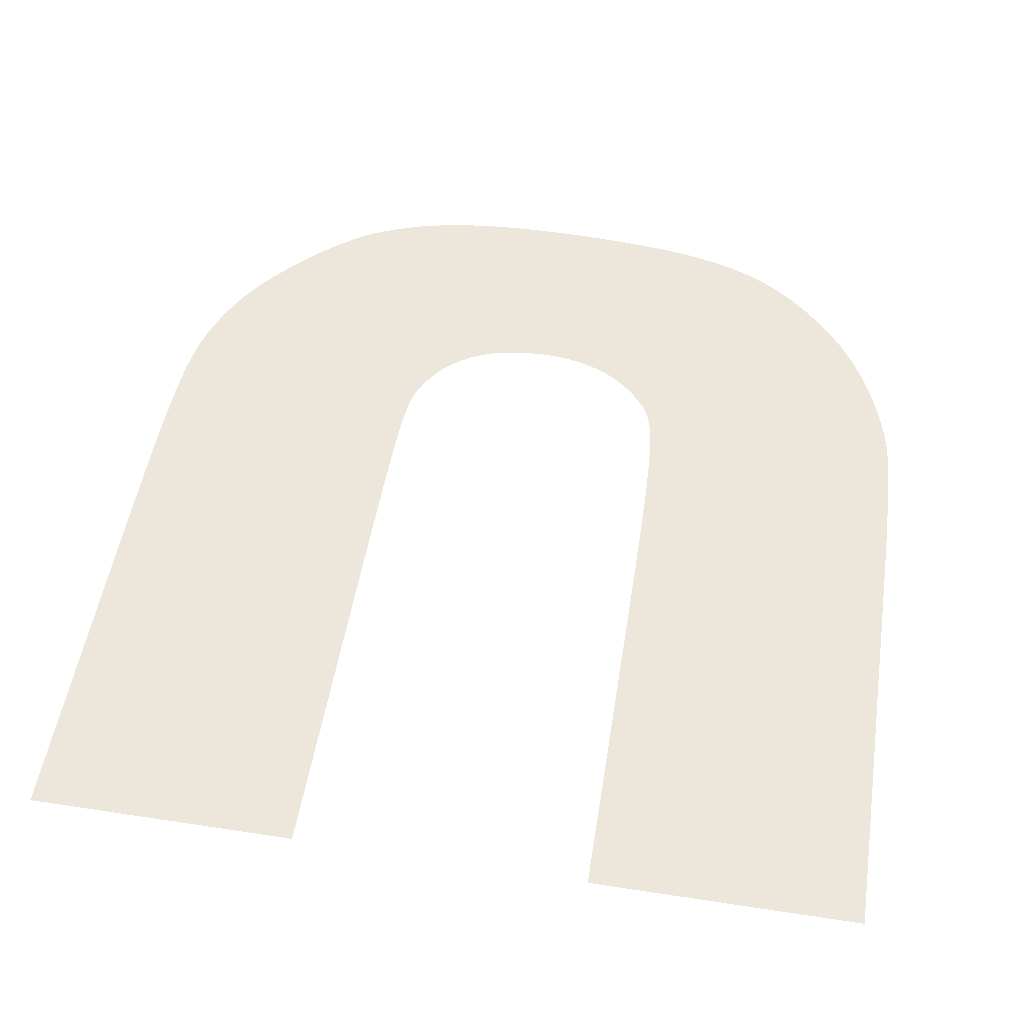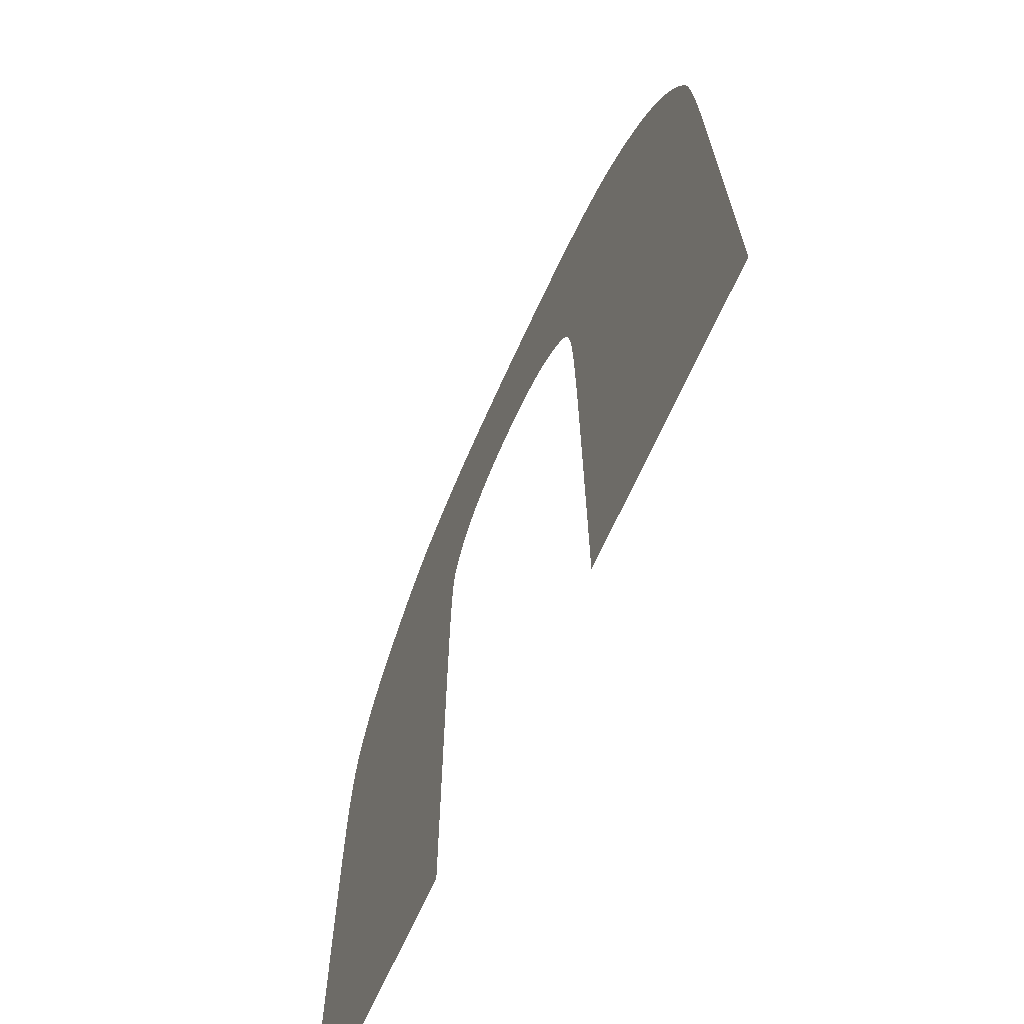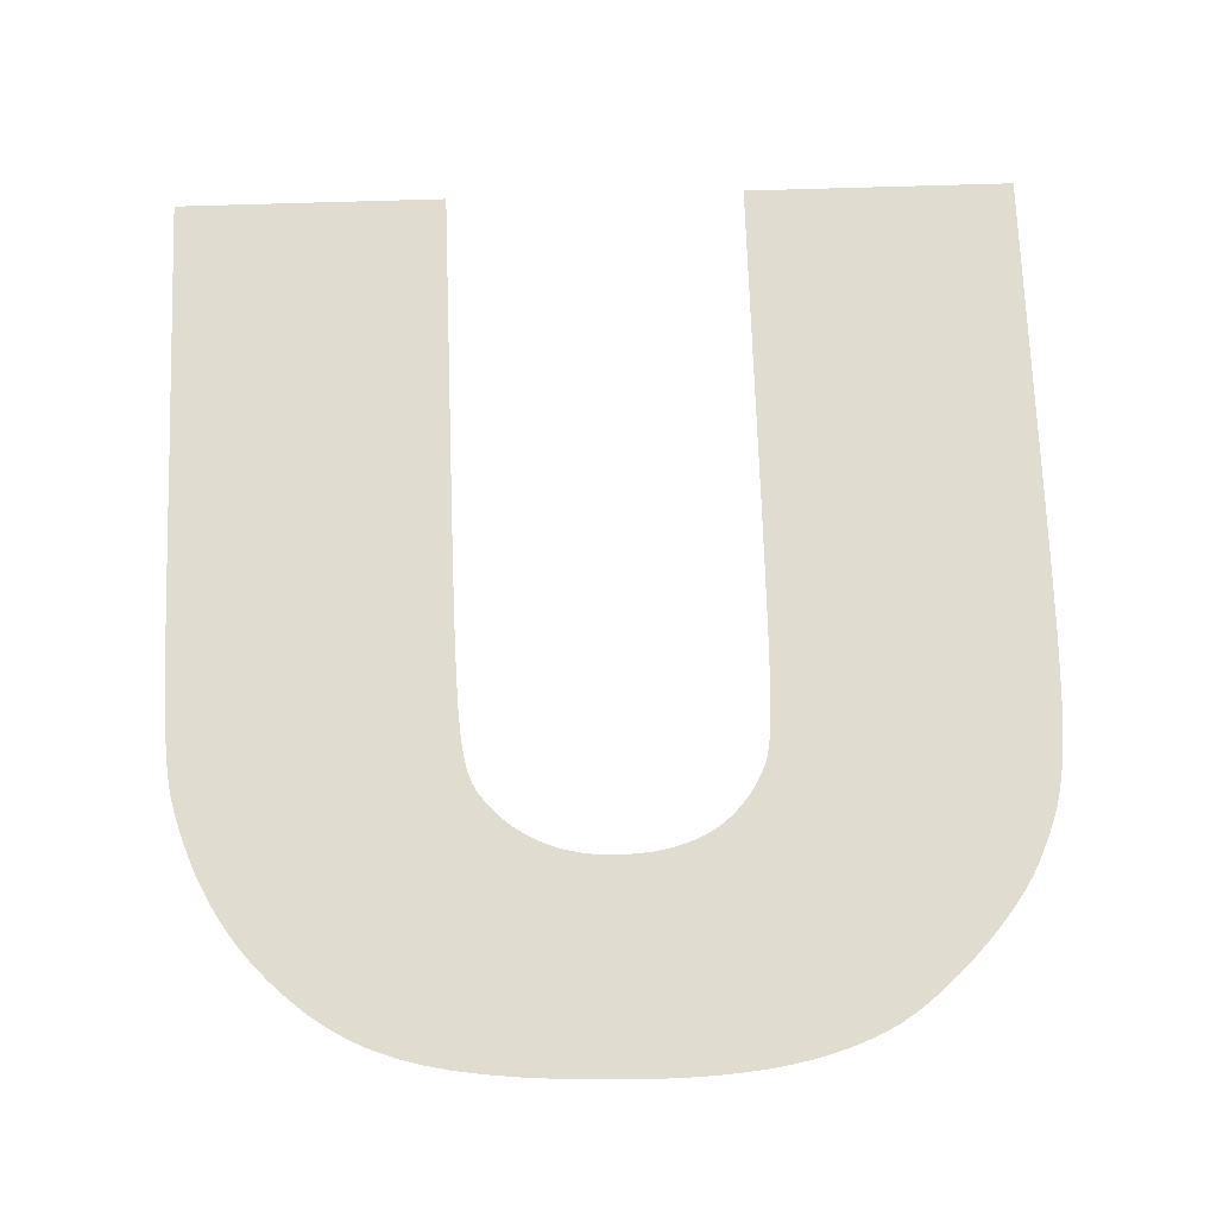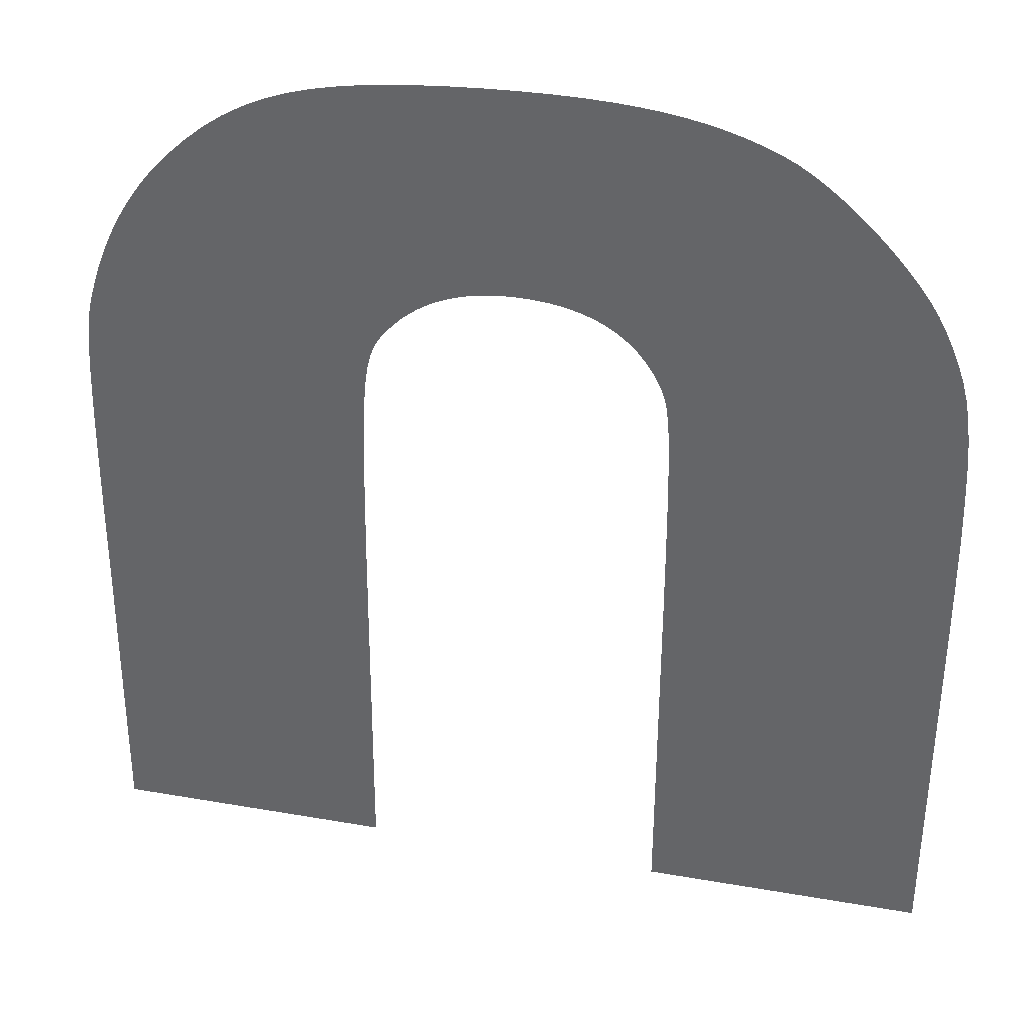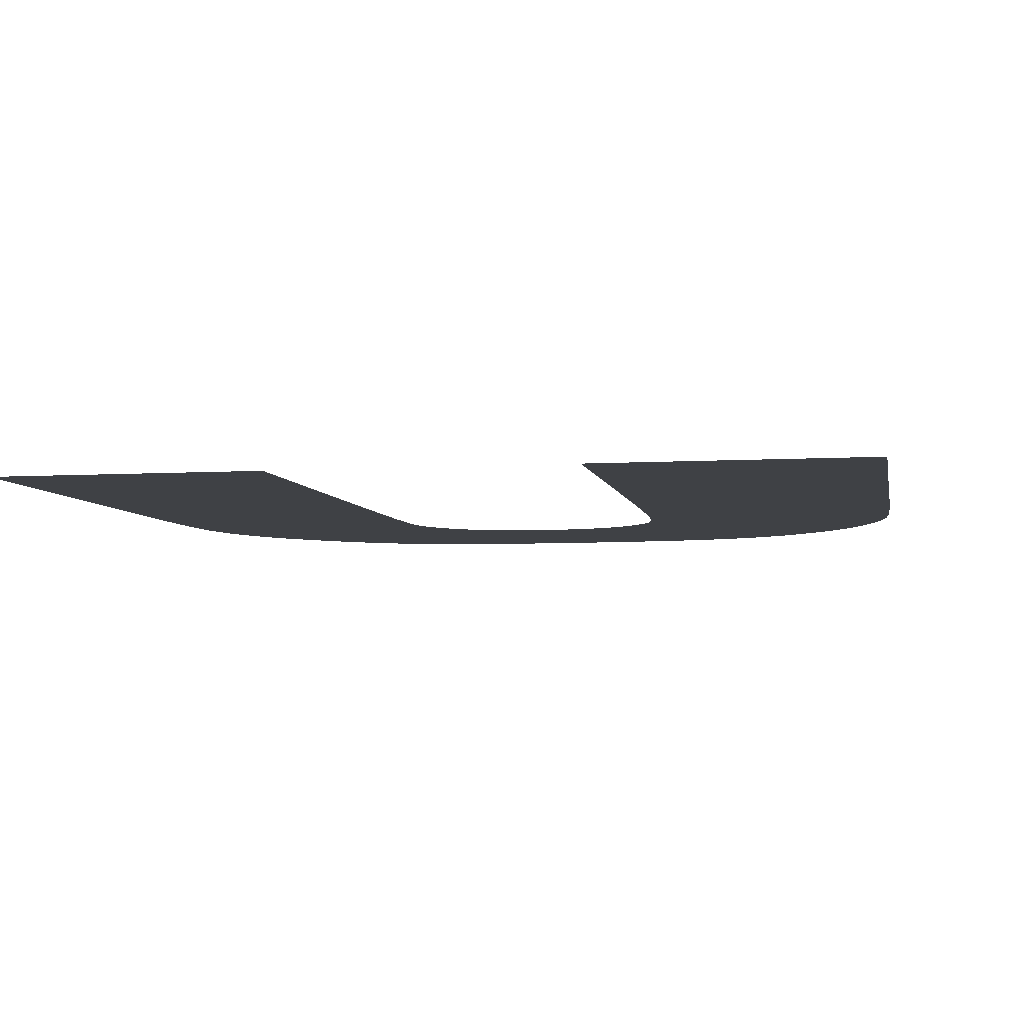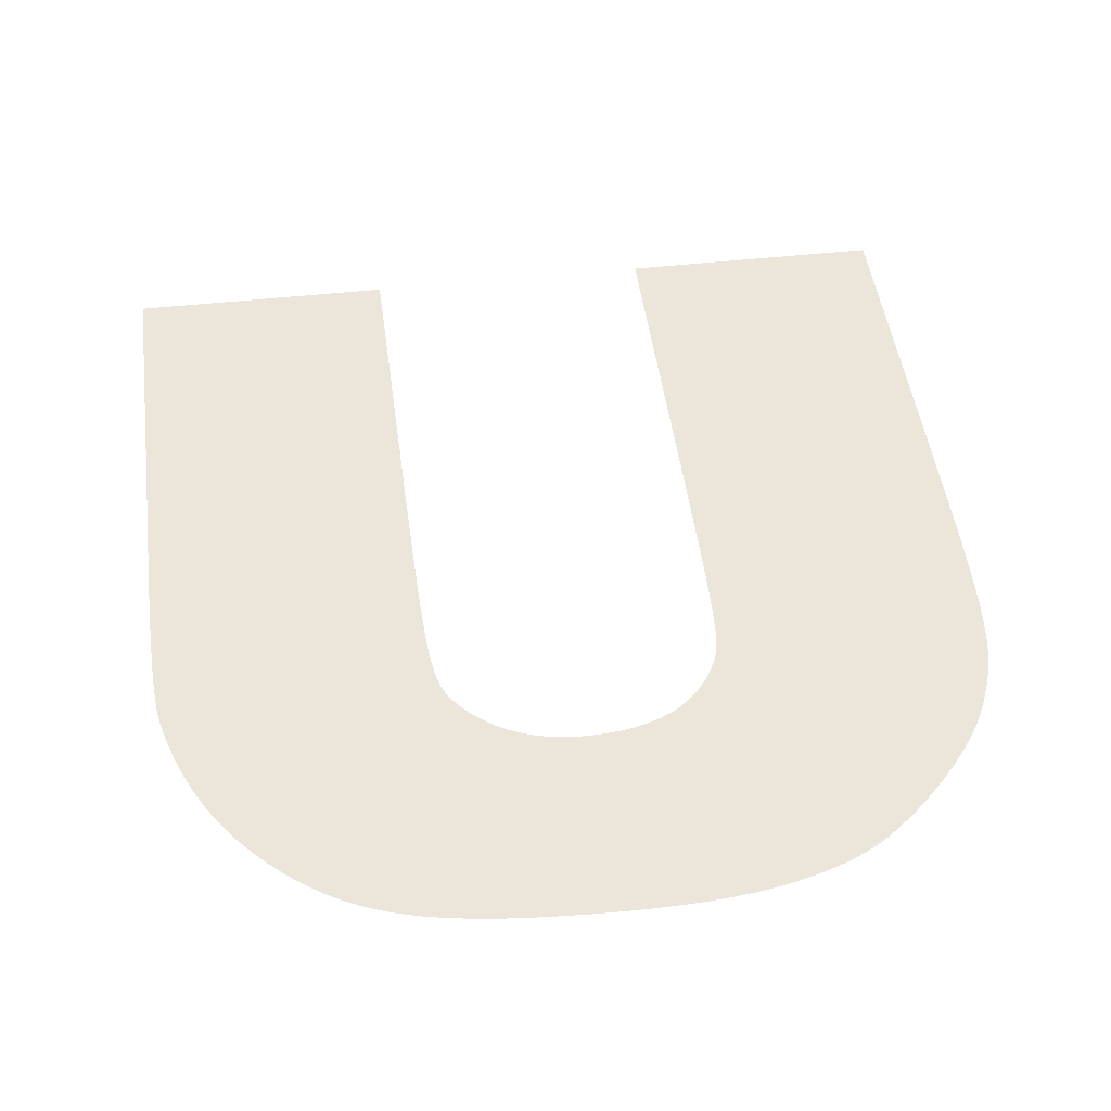
<metadata>
{"format":"obj","ext":"obj","renderer":"f3d","projection":"perspective","resolution":1024,"background":"white","views":[{"elev":52.4,"azim":-170.6,"up":"+Y"},{"elev":-67.5,"azim":-114.1,"up":"+Z"},{"elev":69.6,"azim":-1.8,"up":"+Y"},{"elev":36.4,"azim":12.8,"up":"+Z"},{"elev":-5.4,"azim":-169.0,"up":"+Y"},{"elev":47.0,"azim":-7.2,"up":"+Y"}]}
</metadata>
<code>
o U
v -0.007915 0 -0.008218
v -0.005352 0 -0.008326
v -0.007916 0 -0.008326
v -0.002801 0 -0.008326
v -0.0028 0 -0.008219
v 0.002812 0 -0.002889
v 0.005364 0 -0.008326
v 0.002812 0 -0.008326
v 0.007916 0 -0.008326
v 0.007916 0 -0.008219
v -0.002797 0 -0.007924
v 0.007916 0 -0.007924
v -0.00791 0 -0.007919
v -0.002794 0 -0.007477
v 0.007916 0 -0.007477
v -0.007906 0 -0.007467
v -0.002791 0 -0.006917
v 0.007916 0 -0.006917
v -0.0079 0 -0.006901
v -0.002787 0 -0.006281
v 0.007916 0 -0.006281
v -0.007892 0 -0.006258
v -0.002782 0 -0.005608
v 0.007916 0 -0.005608
v -0.007885 0 -0.005577
v -0.002777 0 -0.004934
v 0.007916 0 -0.004934
v -0.007877 0 -0.004896
v -0.002773 0 -0.004299
v 0.007916 0 -0.004299
v -0.00787 0 -0.004253
v -0.002769 0 -0.003739
v 0.007916 0 -0.003739
v -0.007862 0 -0.003686
v -0.002765 0 -0.003292
v 0.007916 0 -0.003292
v -0.007857 0 -0.003234
v -0.002763 0 -0.002996
v 0.007916 0 -0.002996
v -0.007854 0 -0.002935
v -0.002763 0 -0.002889
v 0.007916 0 -0.002889
v -0.007854 0 -0.002827
v -0.002752 0 -0.001547
v 0.002812 0 -0.001725
v 0.007915 0 -0.001522
v -0.007844 0 -0.001704
v 0.002809 0 -0.000735
v -0.007833 0 -0.000736
v -0.002739 0 -0.000425
v 0.007909 0 -0.000363
v -0.007823 -0 9.3e-05
v 0.002805 -0 9.6e-05
v -0.002724 -0 0.0005
v 0.0079 -0 0.000612
v -0.00781 -0 0.000795
v 0.002799 -0 0.000785
v -0.002703 -0 0.00125
v 0.00788 -0 0.001426
v 0.002788 -0 0.001347
v -0.007794 -0 0.001384
v -0.002677 -0 0.001848
v 0.002773 -0 0.001797
v -0.007777 -0 0.001874
v 0.007853 -0 0.002101
v 0.002755 -0 0.002153
v -0.002639 -0 0.002317
v -0.007756 -0 0.002278
v 0.007812 -0 0.002659
v 0.002731 -0 0.002429
v -0.007731 -0 0.00261
v -0.002589 -0 0.002678
v 0.002702 -0 0.002642
v -0.007701 -0 0.002885
v 0.002667 -0 0.002807
v 0.007758 -0 0.003124
v -0.002524 -0 0.002955
v 0.002625 -0 0.002941
v -0.007667 -0 0.003114
v 0.002576 -0 0.003059
v -0.002441 -0 0.003171
v 0.002456 -0 0.003291
v -0.007626 -0 0.003313
v 0.007688 -0 0.003518
v -0.002338 -0 0.003346
v 0.00232 -0 0.003502
v -0.007579 -0 0.003494
v -0.002214 -0 0.003504
v -0.00749 -0 0.003797
v 0.002169 -0 0.003692
v -0.002066 -0 0.003668
v 0.0076 -0 0.003863
v -0.001935 -0 0.003797
v 0.002001 -0 0.003861
v -0.001795 -0 0.003915
v -0.007394 -0 0.00409
v 0.001817 -0 0.00401
v 0.007492 -0 0.004184
v -0.001647 -0 0.004022
v 0.001616 -0 0.004138
v -0.00149 -0 0.004119
v -0.007287 -0 0.004372
v -0.001326 -0 0.004205
v 0.001398 -0 0.004246
v 0.007362 -0 0.004501
v -0.001153 -0 0.00428
v 0.001163 -0 0.004334
v -0.000973 -0 0.004343
v 0.000911 -0 0.004403
v -0.000784 -0 0.004396
v -0.007172 -0 0.004645
v -0.000587 -0 0.004437
v 0.000642 -0 0.004451
v -0.000383 -0 0.004466
v 0.000355 -0 0.00448
v -0.000171 -0 0.004484
v 4.9e-05 -0 0.00449
v 0.007207 -0 0.004838
v -0.007047 -0 0.004908
v 0.007074 -0 0.005084
v -0.006913 -0 0.005162
v 0.006907 -0 0.005347
v -0.00677 -0 0.005406
v 0.006707 -0 0.005621
v -0.006617 -0 0.005641
v 0.006483 -0 0.005899
v -0.006456 -0 0.005867
v -0.006284 -0 0.006084
v 0.006237 -0 0.006178
v -0.006103 -0 0.006293
v 0.005977 -0 0.006451
v -0.005912 -0 0.006493
v 0.005706 -0 0.006713
v -0.005583 -0 0.006804
v 0.005433 -0 0.006958
v -0.005253 -0 0.007078
v 0.005158 -0 0.007181
v -0.004913 -0 0.007317
v 0.004891 -0 0.007376
v -0.004558 -0 0.007525
v 0.004633 -0 0.007539
v -0.004182 -0 0.007703
v 0.004393 -0 0.007663
v 0.004095 -0 0.007792
v -0.003775 -0 0.007854
v 0.003787 -0 0.007906
v -0.003335 -0 0.007979
v 0.003468 -0 0.008005
v -0.002851 -0 0.008082
v 0.003136 -0 0.00809
v -0.002319 -0 0.008164
v 0.002786 -0 0.008162
v 0.002417 -0 0.008219
v -0.001731 -0 0.008228
v 0.002026 -0 0.008264
v -0.001081 -0 0.008276
v 0.00161 -0 0.008297
v -0.000361 -0 0.00831
v 0.001166 -0 0.008317
v 0.000183 -0 0.008323
v 0.000691 -0 0.008326
f 1 2 3
f 1 4 2
f 1 5 4
f 6 7 8
f 6 9 7
f 6 10 9
f 1 11 5
f 6 12 10
f 13 11 1
f 13 14 11
f 6 15 12
f 16 14 13
f 16 17 14
f 6 18 15
f 19 17 16
f 19 20 17
f 6 21 18
f 22 20 19
f 22 23 20
f 6 24 21
f 25 23 22
f 25 26 23
f 6 27 24
f 28 26 25
f 28 29 26
f 6 30 27
f 31 29 28
f 31 32 29
f 6 33 30
f 34 32 31
f 34 35 32
f 6 36 33
f 37 35 34
f 37 38 35
f 6 39 36
f 40 38 37
f 40 41 38
f 6 42 39
f 43 41 40
f 43 44 41
f 45 42 6
f 45 46 42
f 47 44 43
f 48 46 45
f 49 44 47
f 49 50 44
f 48 51 46
f 52 50 49
f 53 51 48
f 52 54 50
f 53 55 51
f 56 54 52
f 57 55 53
f 56 58 54
f 57 59 55
f 60 59 57
f 61 58 56
f 61 62 58
f 63 59 60
f 64 62 61
f 63 65 59
f 66 65 63
f 64 67 62
f 68 67 64
f 66 69 65
f 70 69 66
f 71 67 68
f 71 72 67
f 73 69 70
f 74 72 71
f 75 69 73
f 75 76 69
f 74 77 72
f 78 76 75
f 79 77 74
f 80 76 78
f 79 81 77
f 82 76 80
f 83 81 79
f 82 84 76
f 83 85 81
f 86 84 82
f 87 85 83
f 87 88 85
f 89 88 87
f 90 84 86
f 89 91 88
f 90 92 84
f 89 93 91
f 94 92 90
f 89 95 93
f 96 95 89
f 97 92 94
f 97 98 92
f 96 99 95
f 100 98 97
f 96 101 99
f 102 101 96
f 102 103 101
f 104 98 100
f 104 105 98
f 102 106 103
f 107 105 104
f 102 108 106
f 109 105 107
f 102 110 108
f 111 110 102
f 111 112 110
f 113 105 109
f 111 114 112
f 115 105 113
f 111 116 114
f 117 105 115
f 111 117 116
f 111 105 117
f 111 118 105
f 119 118 111
f 119 120 118
f 121 120 119
f 121 122 120
f 123 122 121
f 123 124 122
f 125 124 123
f 125 126 124
f 127 126 125
f 128 126 127
f 128 129 126
f 130 129 128
f 130 131 129
f 132 131 130
f 132 133 131
f 134 133 132
f 134 135 133
f 136 135 134
f 136 137 135
f 138 137 136
f 138 139 137
f 140 139 138
f 140 141 139
f 142 141 140
f 142 143 141
f 142 144 143
f 145 144 142
f 145 146 144
f 147 146 145
f 147 148 146
f 149 148 147
f 149 150 148
f 151 150 149
f 151 152 150
f 151 153 152
f 154 153 151
f 154 155 153
f 156 155 154
f 156 157 155
f 158 157 156
f 158 159 157
f 160 159 158
f 160 161 159

</code>
